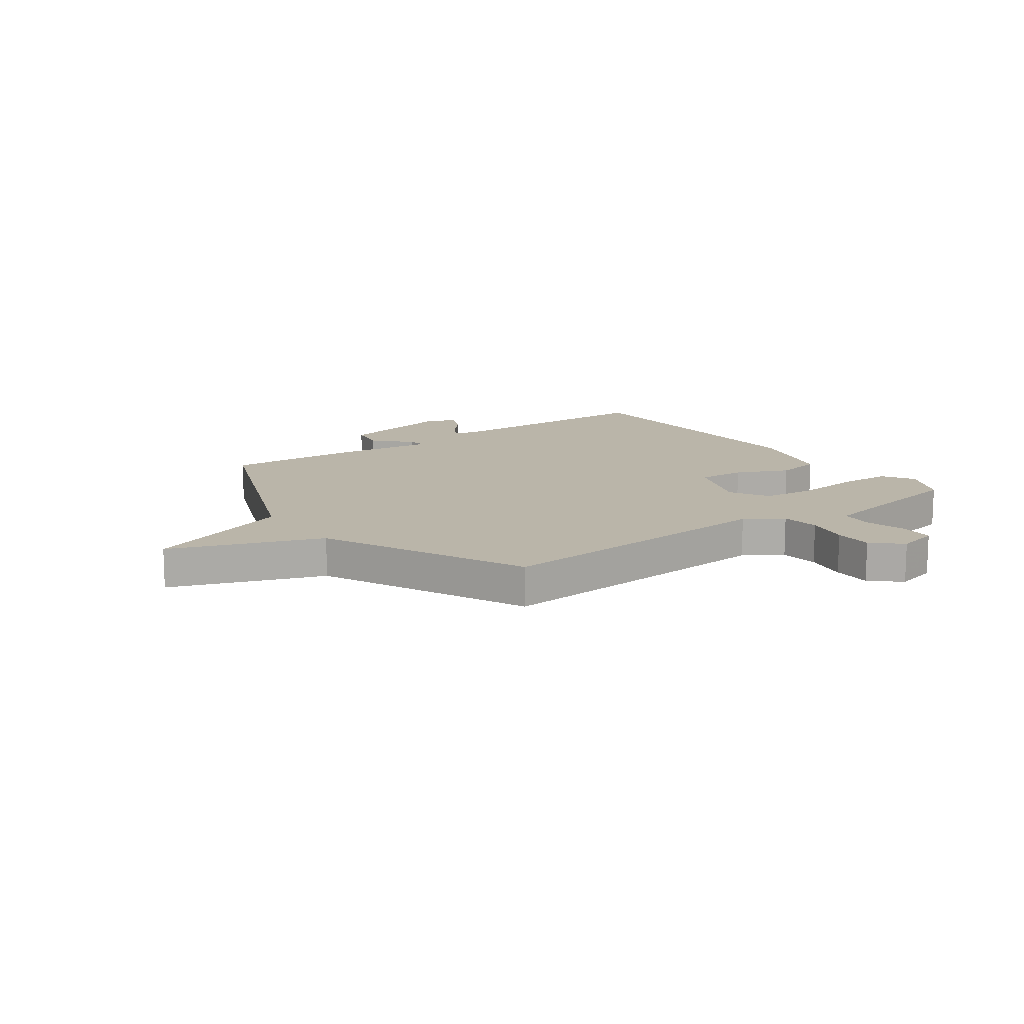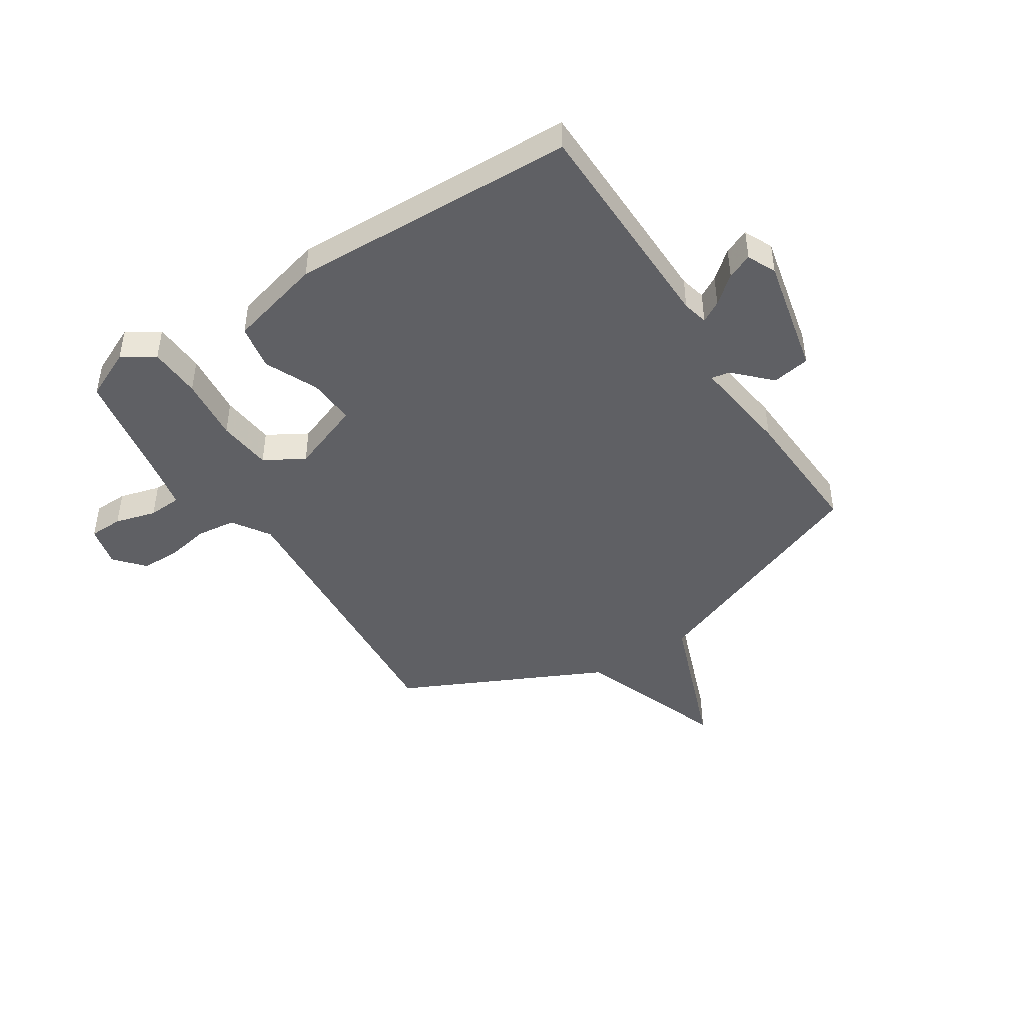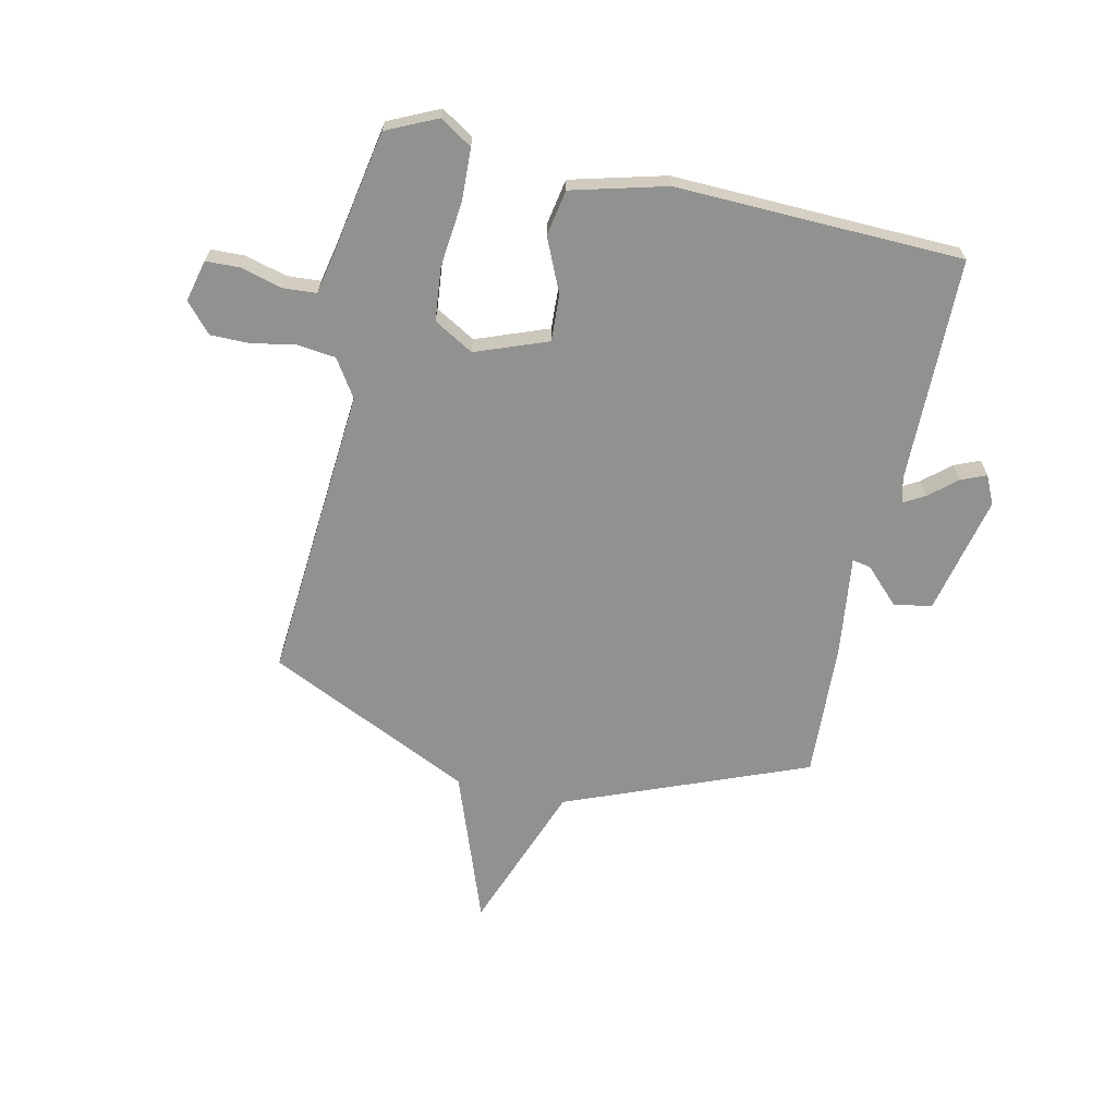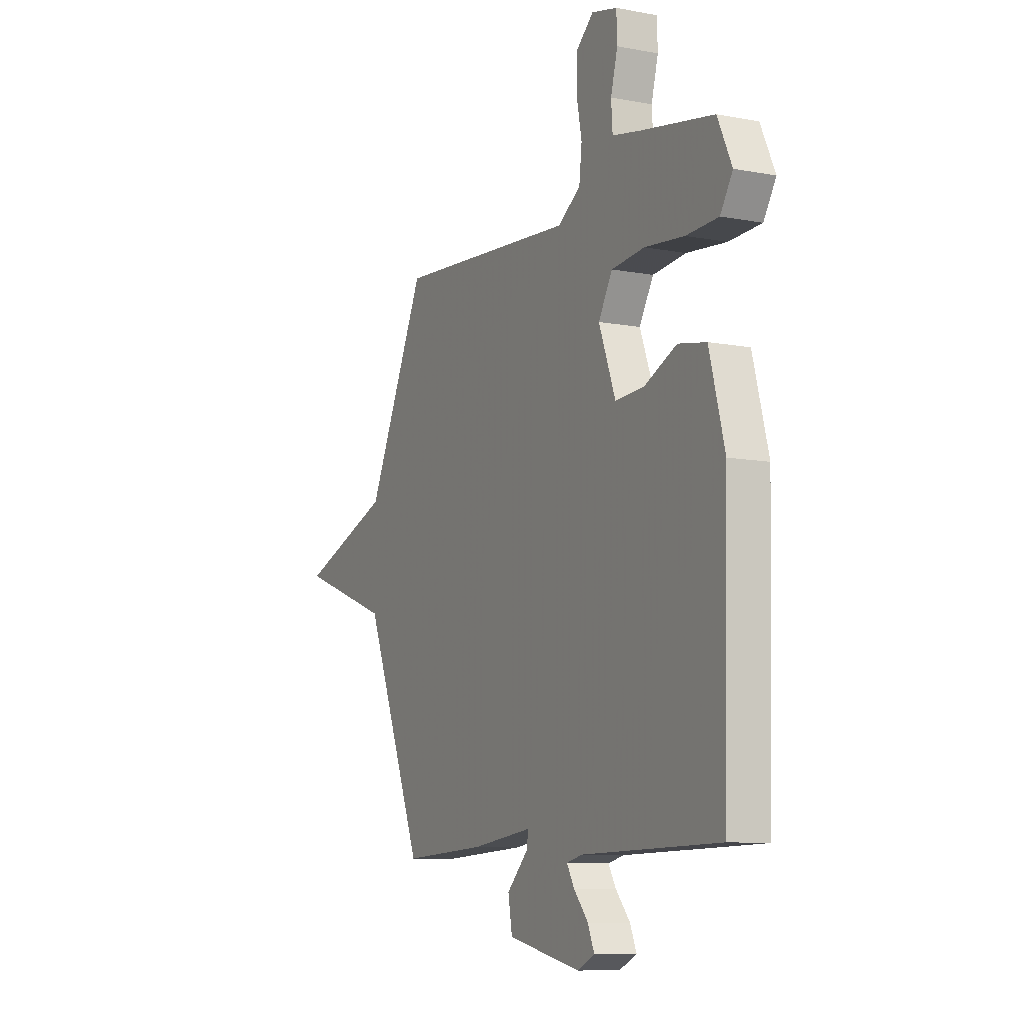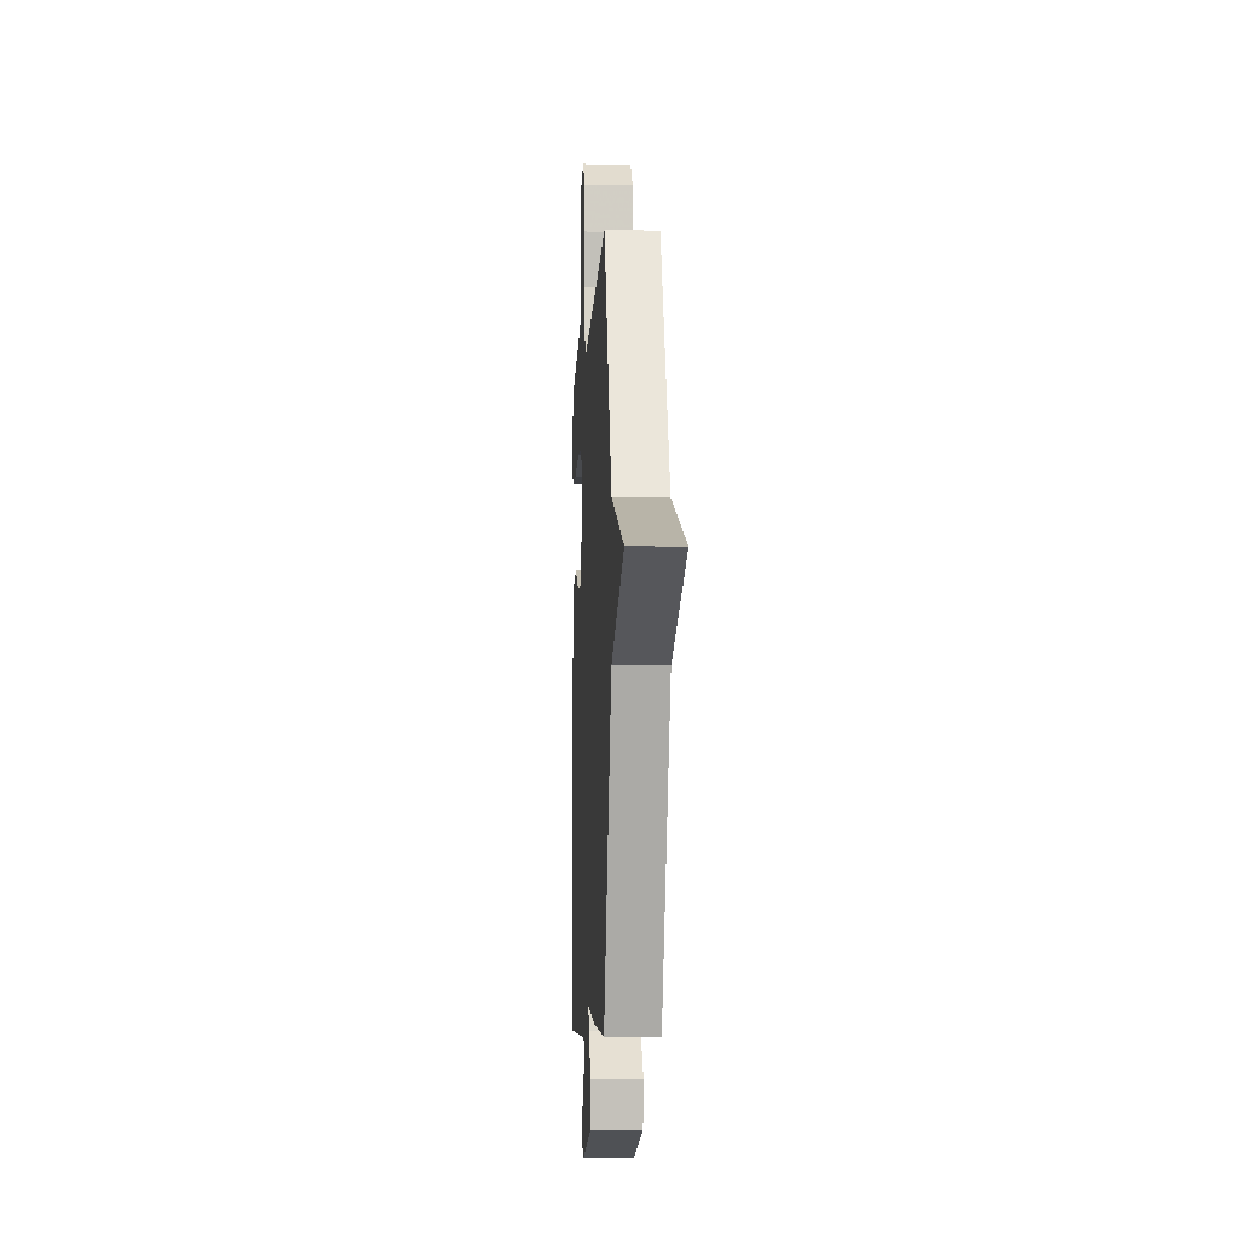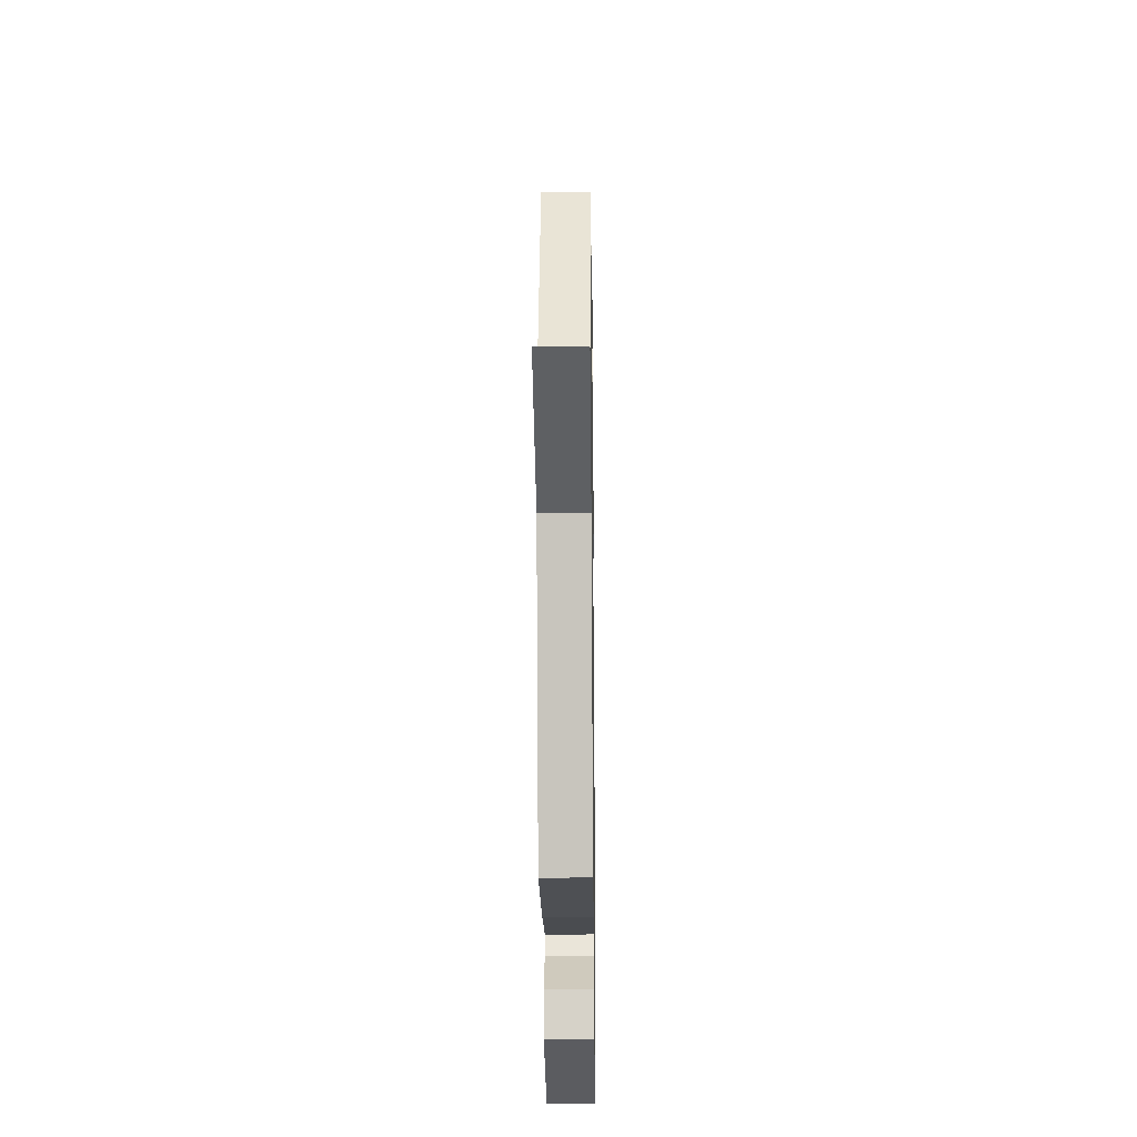
<metadata>
{"format":"obj","ext":"obj","renderer":"f3d","projection":"perspective","resolution":1024,"background":"white","views":[{"elev":13.6,"azim":-35.7,"up":"+Y"},{"elev":-44.8,"azim":122.6,"up":"+Y"},{"elev":-65.9,"azim":77.4,"up":"+Y"},{"elev":-9.3,"azim":63.4,"up":"+Z"},{"elev":-7.3,"azim":-93.1,"up":"+Z"},{"elev":-22.1,"azim":-89.3,"up":"+Z"}]}
</metadata>
<code>
v 0.5 0.07 -0.5
v 0.096 0.07 -0.507
v 0.05 0.07 -0.518
v 0.072 0.07 -0.556
v 0.114 0.07 -0.605
v 0.133 0.07 -0.65
v 0.082 0.07 -0.674
v -0.132 0.07 -0.627
v -0.144 0.07 -0.559
v -0.082 0.07 -0.497
v -0.076 0.07 -0.464
v -0.255 0.07 -0.487
v -0.5 0.07 -0.5
v -0.673 0.07 -0.068
v -0.945 0.07 0.032
v -0.673 0.07 0.132
v -0.5 0.07 0.5
v 0.031 0.07 0.46
v 0.098 0.07 0.504
v 0.106 0.07 0.574
v 0.091 0.07 0.652
v 0.091 0.07 0.722
v 0.143 0.07 0.768
v 0.218 0.07 0.75
v 0.22 0.07 0.689
v 0.2 0.07 0.615
v 0.204 0.07 0.555
v 0.283 0.07 0.539
v 0.5 0.07 0.5
v 0.542 0.07 0.41
v 0.506 0.07 0.352
v 0.412 0.07 0.348
v 0.296 0.07 0.36
v 0.199 0.07 0.35
v 0.158 0.07 0.279
v 0.207 0.07 0.15
v 0.292 0.07 0.155
v 0.387 0.07 0.198
v 0.469 0.07 0.183
v 0.514 0.07 0.014
v 0.5 0 -0.5
v 0.096 0 -0.507
v 0.05 0 -0.518
v 0.072 0 -0.556
v 0.114 0 -0.605
v 0.133 0 -0.65
v 0.082 0 -0.674
v -0.132 0 -0.627
v -0.144 0 -0.559
v -0.082 0 -0.497
v -0.076 0 -0.464
v -0.255 0 -0.487
v -0.5 0 -0.5
v -0.673 0 -0.068
v -0.945 0 0.032
v -0.673 0 0.132
v -0.5 0 0.5
v 0.031 0 0.46
v 0.098 0 0.504
v 0.106 0 0.574
v 0.091 0 0.652
v 0.091 0 0.722
v 0.143 0 0.768
v 0.218 0 0.75
v 0.22 0 0.689
v 0.2 0 0.615
v 0.204 0 0.555
v 0.283 0 0.539
v 0.5 0 0.5
v 0.542 0 0.41
v 0.506 0 0.352
v 0.412 0 0.348
v 0.296 0 0.36
v 0.199 0 0.35
v 0.158 0 0.279
v 0.207 0 0.15
v 0.292 0 0.155
v 0.387 0 0.198
v 0.469 0 0.183
v 0.514 0 0.014
f 40 1 2
f 39 40 2
f 38 39 2
f 37 38 2
f 36 37 2 3
f 35 36 3
f 31 32 33
f 30 31 33
f 29 30 33
f 28 29 33
f 27 28 33 34
f 26 27 34 35
f 24 25 26
f 23 24 26
f 22 23 26
f 21 22 26
f 20 21 26
f 26 35 3
f 20 26 3
f 19 20 3
f 16 17 18
f 14 15 16
f 14 16 18
f 13 14 18
f 12 13 18
f 11 12 18
f 8 9 10
f 7 8 10
f 6 7 10
f 5 6 10
f 4 5 10
f 3 4 10 11
f 3 11 18 19
f 42 41 80
f 42 80 79
f 42 79 78
f 42 78 77
f 43 42 77 76
f 43 76 75
f 73 72 71
f 73 71 70
f 73 70 69
f 73 69 68
f 74 73 68 67
f 75 74 67 66
f 66 65 64
f 66 64 63
f 66 63 62
f 66 62 61
f 66 61 60
f 43 75 66
f 43 66 60
f 43 60 59
f 58 57 56
f 56 55 54
f 58 56 54
f 58 54 53
f 58 53 52
f 58 52 51
f 50 49 48
f 50 48 47
f 50 47 46
f 50 46 45
f 50 45 44
f 51 50 44 43
f 59 58 51 43
f 1 41 42 2
f 2 42 43 3
f 3 43 44 4
f 4 44 45 5
f 5 45 46 6
f 6 46 47 7
f 7 47 48 8
f 8 48 49 9
f 9 49 50 10
f 10 50 51 11
f 11 51 52 12
f 12 52 53 13
f 13 53 54 14
f 14 54 55 15
f 15 55 56 16
f 16 56 57 17
f 17 57 58 18
f 18 58 59 19
f 19 59 60 20
f 20 60 61 21
f 21 61 62 22
f 22 62 63 23
f 23 63 64 24
f 24 64 65 25
f 25 65 66 26
f 26 66 67 27
f 27 67 68 28
f 28 68 69 29
f 29 69 70 30
f 30 70 71 31
f 31 71 72 32
f 32 72 73 33
f 33 73 74 34
f 34 74 75 35
f 35 75 76 36
f 36 76 77 37
f 37 77 78 38
f 38 78 79 39
f 39 79 80 40
f 40 80 41 1

</code>
